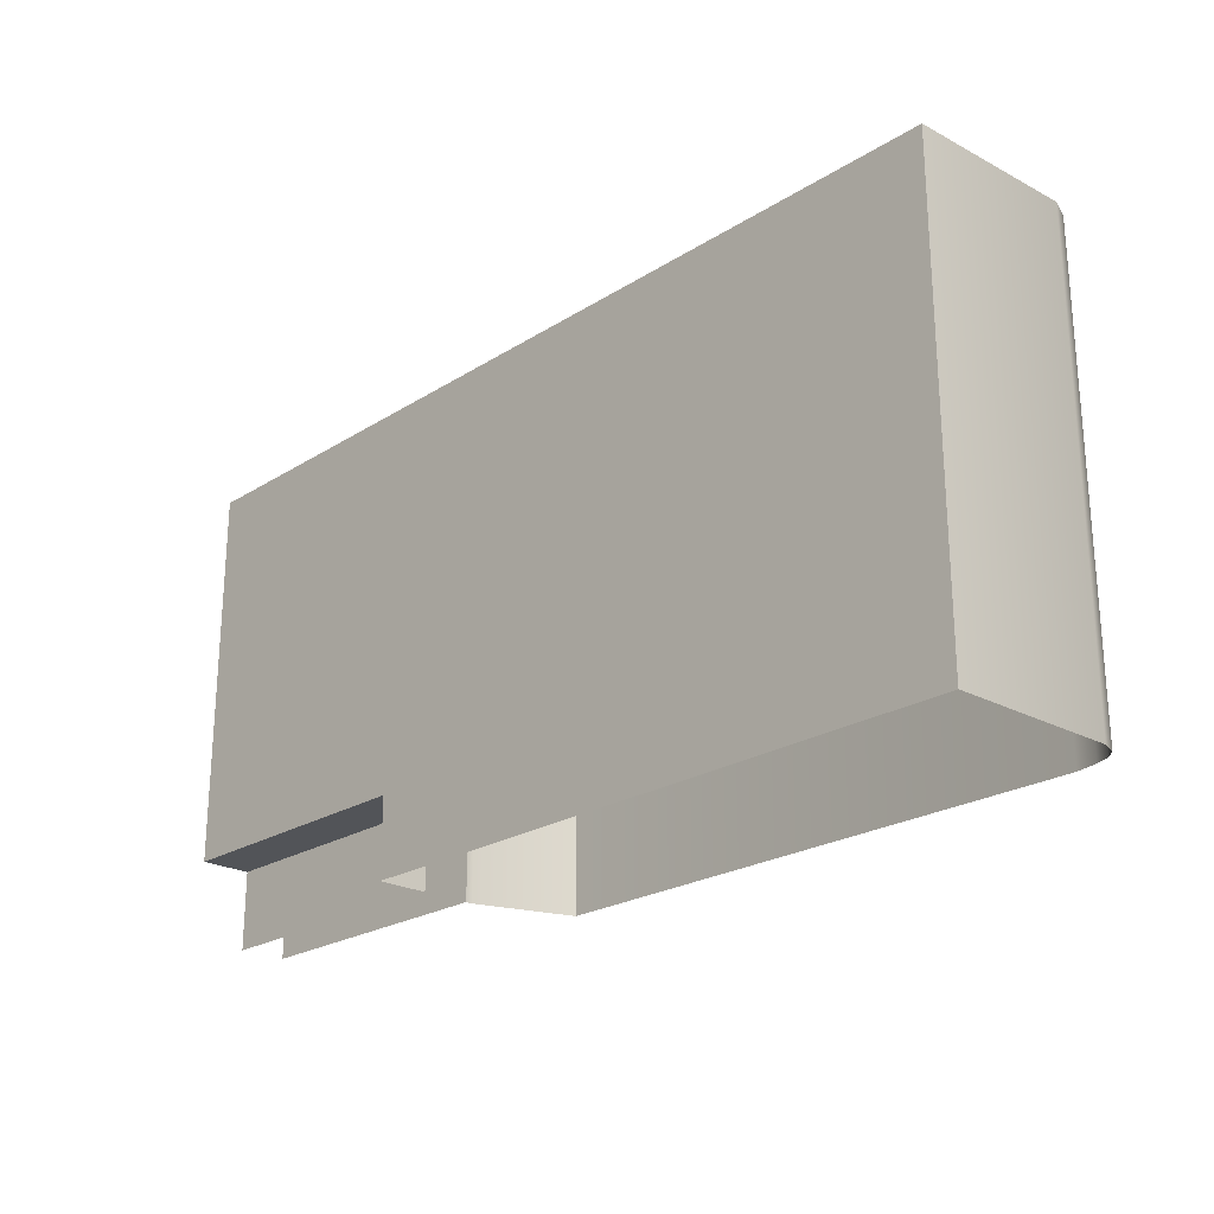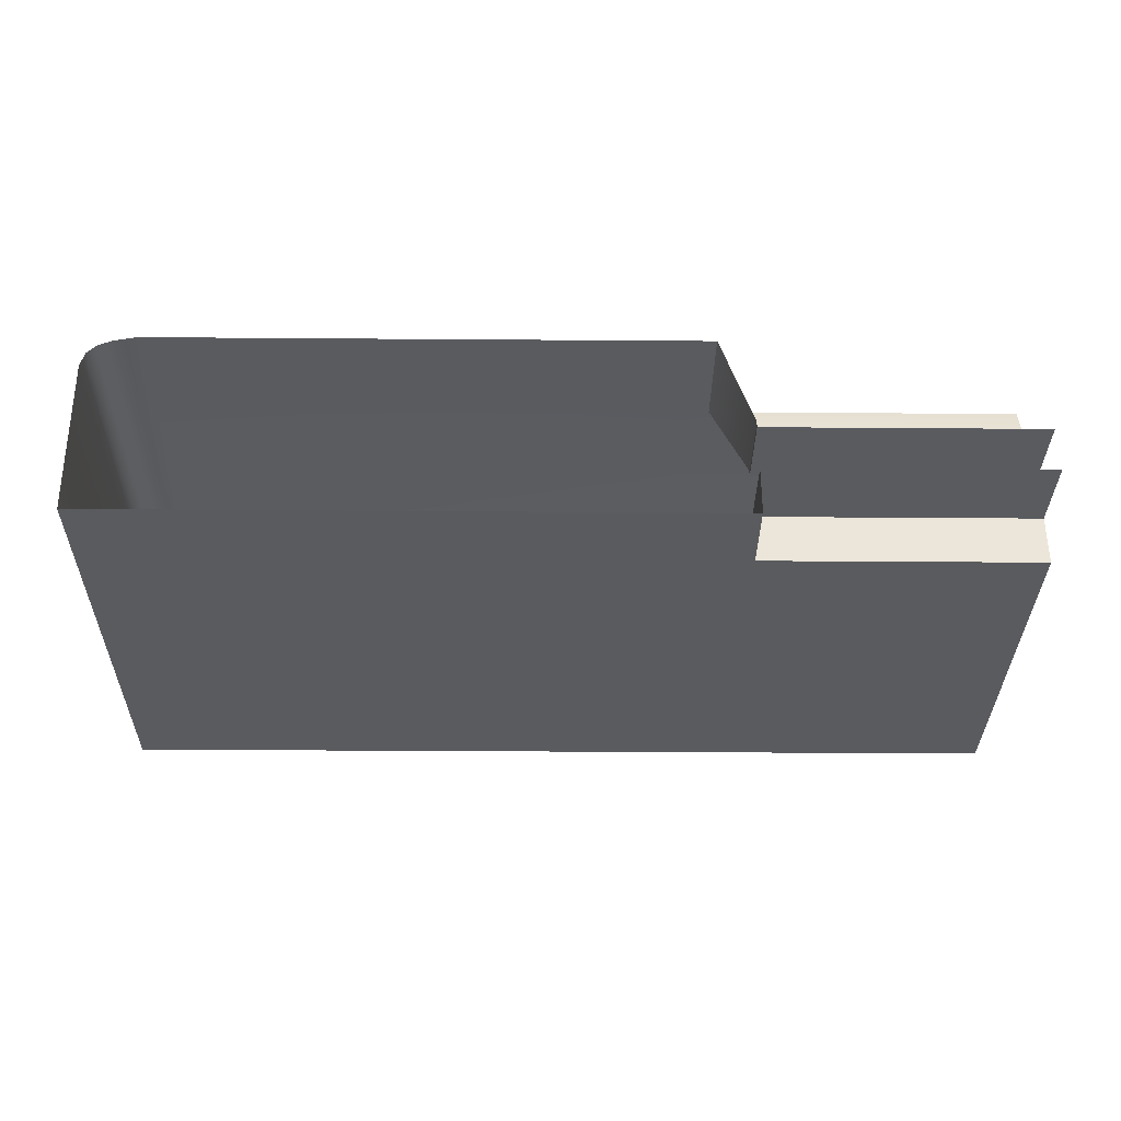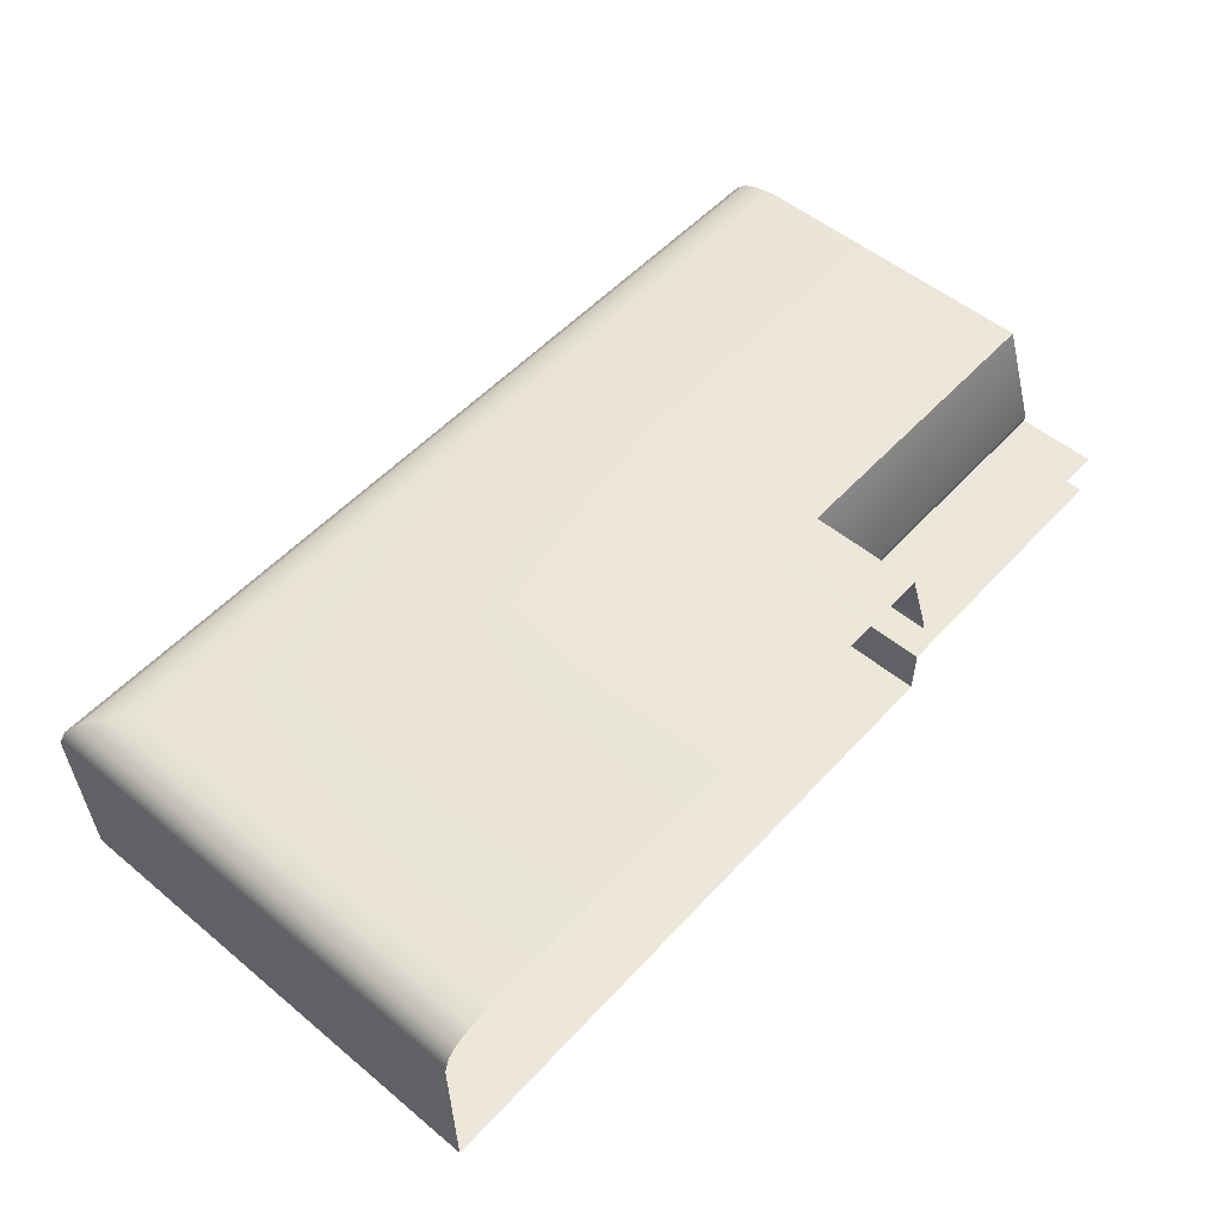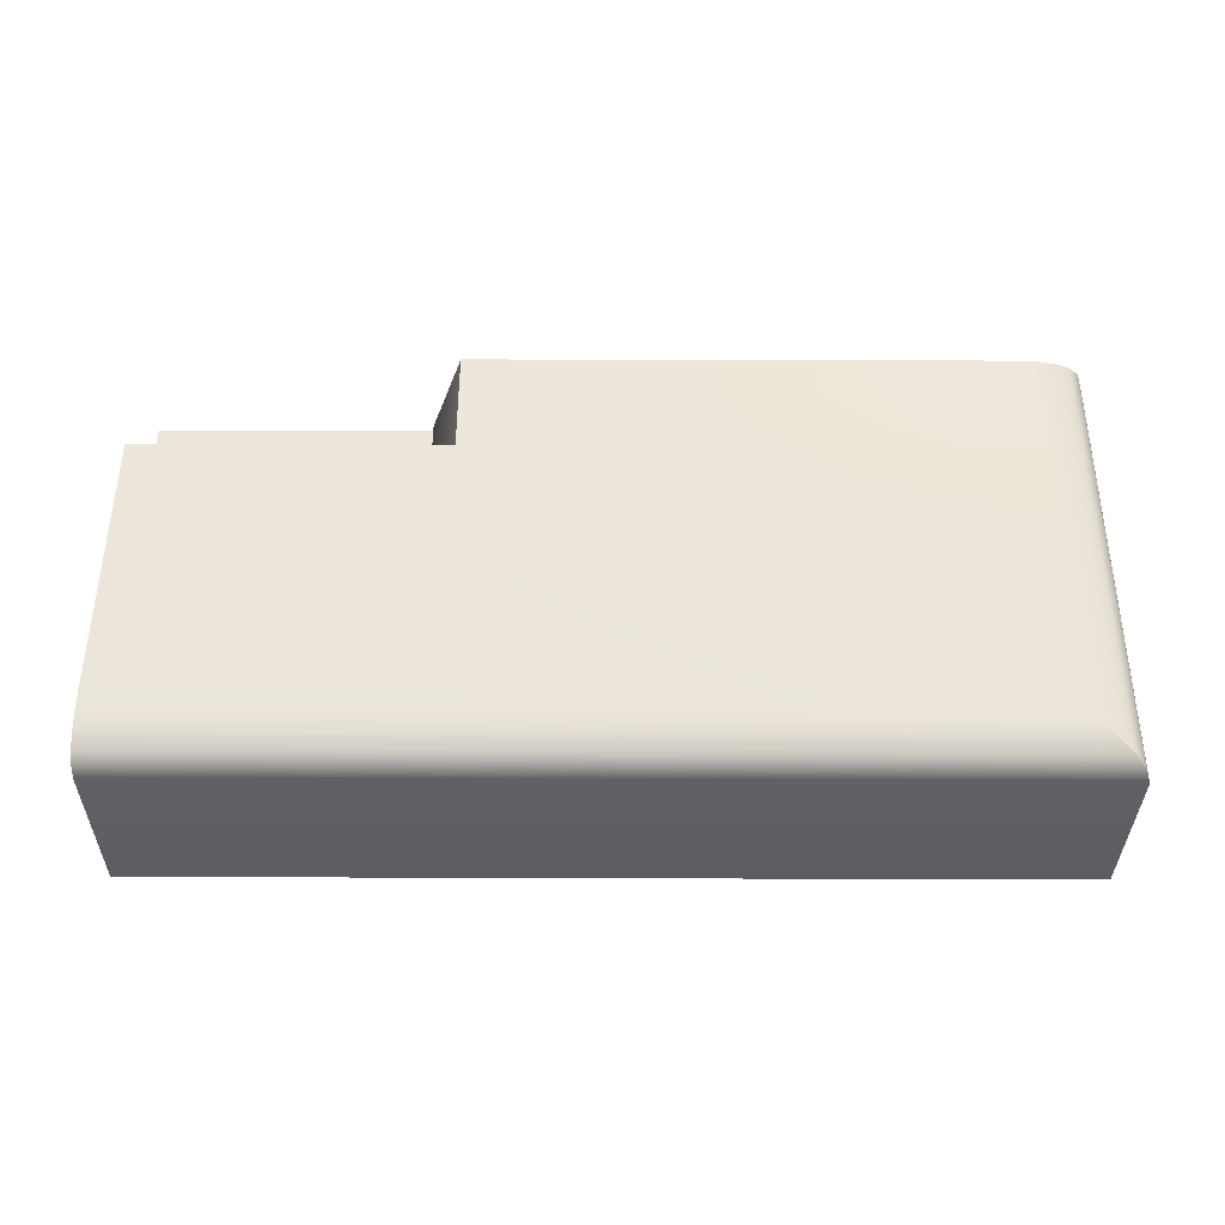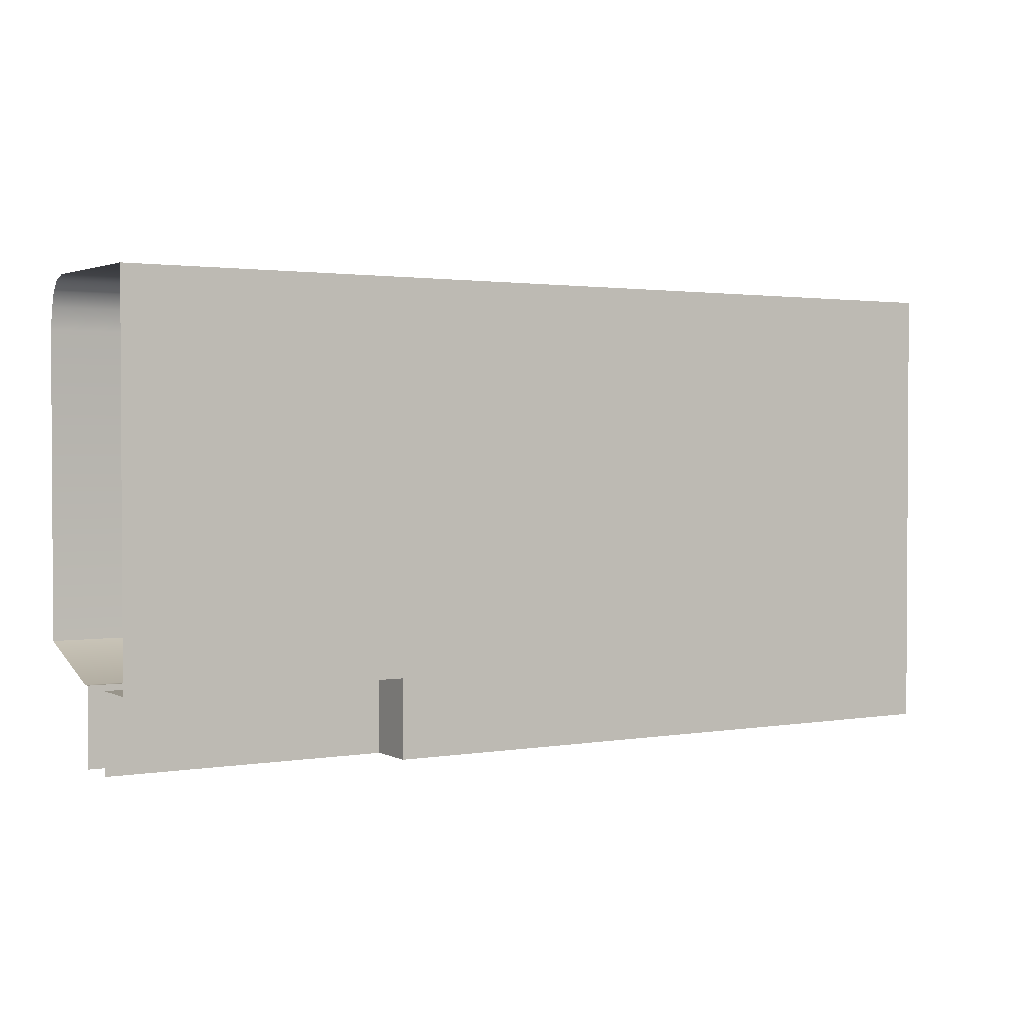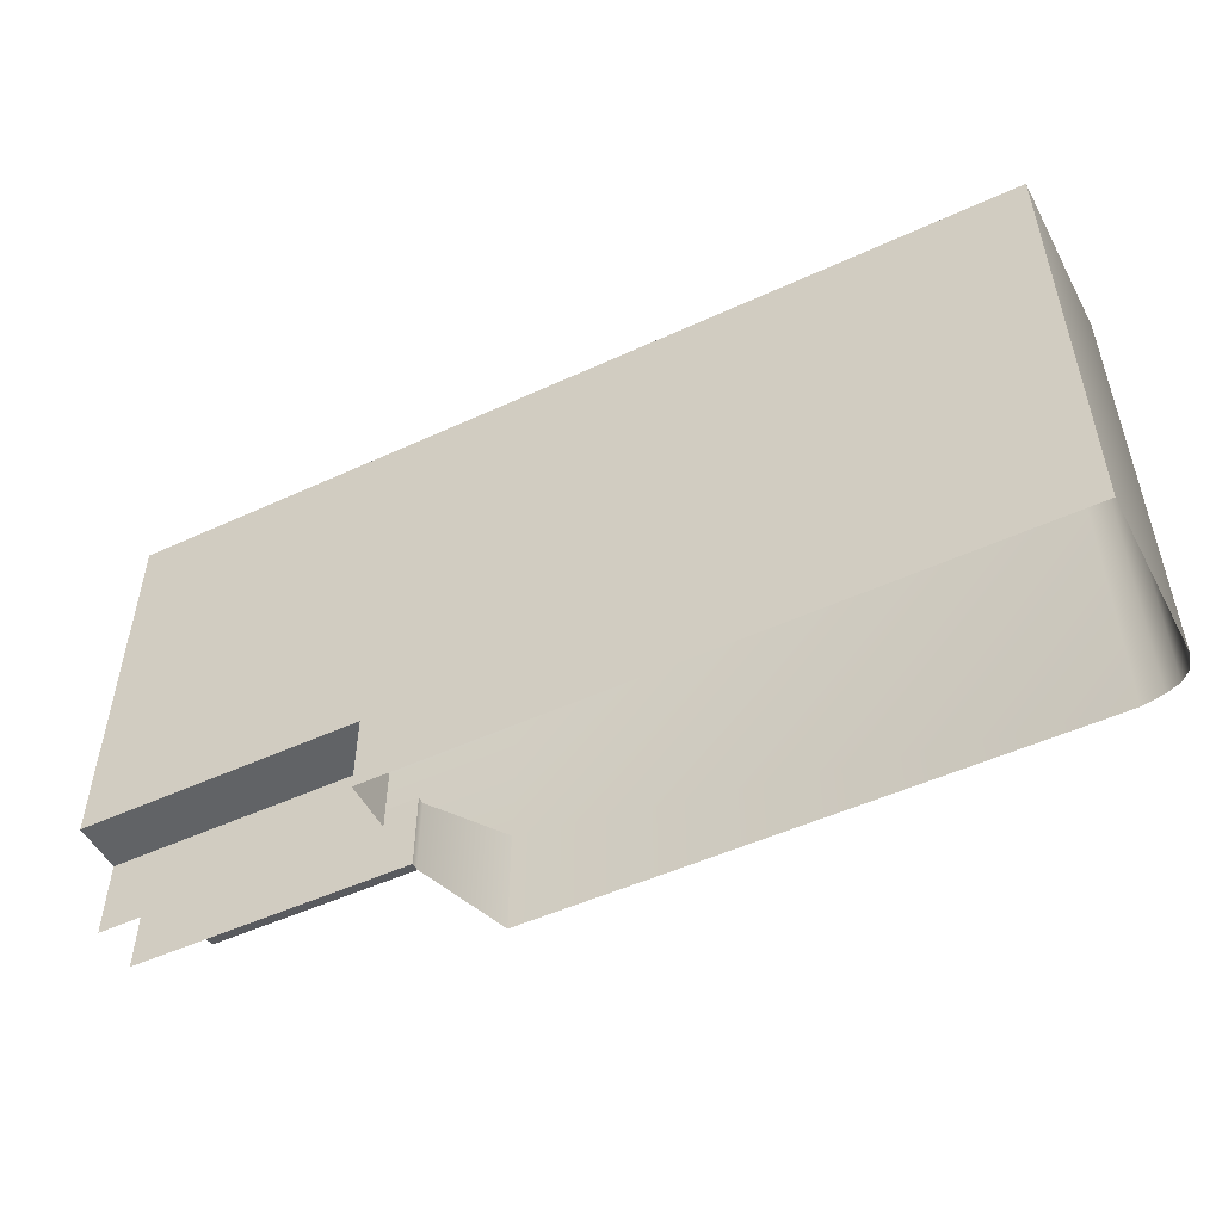
<metadata>
{"format":"obj","ext":"obj","renderer":"f3d","projection":"perspective","resolution":1024,"background":"white","views":[{"elev":-23.1,"azim":-133.3,"up":"+Y"},{"elev":-33.4,"azim":-0.6,"up":"+Z"},{"elev":53.4,"azim":-48.6,"up":"+Z"},{"elev":52.7,"azim":-179.8,"up":"+Z"},{"elev":1.8,"azim":149.4,"up":"+Y"},{"elev":-50.8,"azim":-153.3,"up":"+Y"}]}
</metadata>
<code>
o DF_21_TL2/DF_21_TL/mesh38/mesh38-geometry#mesh38-geometry
v -0.4061 -0.1311 0.5296
v -0.4936 -0.1485 0.5296
v -0.4061 -0.1485 0.5296
v -0.4936 -0.08354 0.5296
v -0.401 -0.1485 0.5144
v -0.4061 -0.08354 0.5296
v -0.497 -0.1485 0.5289
v -0.401 -0.1362 0.5144
v -0.3572 -0.1311 0.5296
v -0.4027 -0.08016 0.5289
v -0.497 -0.08016 0.5289
v -0.401 -0.1485 0.5133
v -0.3572 -0.08354 0.5296
v -0.3572 -0.08016 0.5289
v -0.4993 -0.1485 0.528
v -0.401 -0.1362 0.5133
v -0.3572 -0.1362 0.5144
v -0.4004 -0.07785 0.528
v -0.3572 -0.07785 0.528
v -0.4993 -0.07785 0.528
v -0.3572 -0.1362 0.5133
v -0.5009 -0.1485 0.5265
v -0.3572 -0.1485 0.5133
v -0.3989 -0.07627 0.5265
v -0.3572 -0.07627 0.5265
v -0.5009 -0.07627 0.5265
v -0.5016 -0.07553 0.5241
v -0.3981 -0.07553 0.5241
v -0.5016 -0.1485 0.5241
v -0.3572 -0.07553 0.5241
v -0.5012 -0.1485 0.498
v -0.5012 -0.07596 0.498
v -0.3572 -0.07596 0.498
v -0.3985 -0.07596 0.498
v -0.401 -0.1485 0.498
v -0.401 -0.07839 0.498
v -0.401 -0.1362 0.498
v -0.3572 -0.1362 0.498
v -0.401 -0.1362 0.5059
v -0.401 -0.1485 0.5059
v -0.3572 -0.1485 0.5059
v -0.3572 -0.1362 0.5059
f 1 2 3
f 2 1 4
f 5 1 3
f 4 1 6
f 4 7 2
f 1 5 8
f 9 6 1
f 10 4 6
f 7 4 11
f 12 8 5
f 8 9 1
f 6 9 13
f 4 10 11
f 6 14 10
f 11 15 7
f 8 12 16
f 9 8 17
f 14 6 13
f 18 11 10
f 19 10 14
f 15 11 20
f 12 21 16
f 21 8 16
f 8 21 17
f 11 18 20
f 10 19 18
f 20 22 15
f 21 12 23
f 24 20 18
f 25 18 19
f 22 20 26
f 20 24 26
f 18 25 24
f 27 22 26
f 28 26 24
f 25 28 24
f 22 27 29
f 26 28 27
f 28 25 30
f 27 31 29
f 28 32 27
f 33 28 30
f 31 27 32
f 32 28 34
f 28 33 34
f 32 35 31
f 36 32 34
f 33 36 34
f 35 32 37
f 37 32 36
f 38 36 33
f 39 35 37
f 36 38 37
f 35 39 40
f 38 39 37
f 39 41 40
f 39 38 42
f 41 39 42
f 3 2 1
f 4 1 2
f 3 1 5
f 6 1 4
f 2 7 4
f 8 5 1
f 1 6 9
f 6 4 10
f 11 4 7
f 5 8 12
f 1 9 8
f 13 9 6
f 11 10 4
f 10 14 6
f 7 15 11
f 16 12 8
f 17 8 9
f 13 6 14
f 10 11 18
f 14 10 19
f 20 11 15
f 16 21 12
f 16 8 21
f 17 21 8
f 20 18 11
f 18 19 10
f 15 22 20
f 23 12 21
f 18 20 24
f 19 18 25
f 26 20 22
f 26 24 20
f 24 25 18
f 26 22 27
f 24 26 28
f 24 28 25
f 29 27 22
f 27 28 26
f 30 25 28
f 29 31 27
f 27 32 28
f 30 28 33
f 32 27 31
f 34 28 32
f 34 33 28
f 31 35 32
f 34 32 36
f 34 36 33
f 37 32 35
f 36 32 37
f 33 36 38
f 37 35 39
f 37 38 36
f 40 39 35
f 37 39 38
f 40 41 39
f 42 38 39
f 42 39 41

</code>
